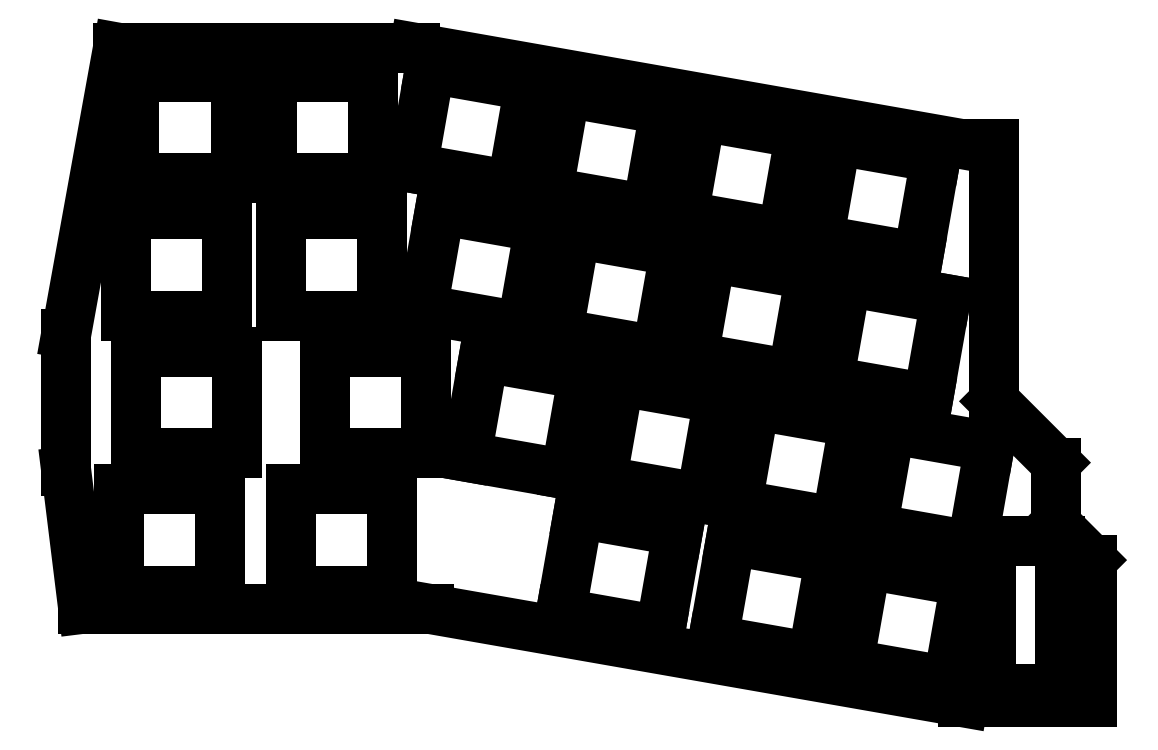
<metadata>
{"format":"dxf","ext":"dxf","renderer":"ezdxf+matplotlib","layout":"modelspace","background":"white","min_lineweight":24,"dpi":150}
</metadata>
<code>
0
SECTION
2
ENTITIES
0
LINE
8
BLACK
10
5.04
20
-4.17
11
5.04
21
-3.36
0
LINE
8
BLACK
10
5.42
20
-4.17
11
5.04
21
-4.17
0
LINE
8
BLACK
10
5.42
20
-3.36
11
5.42
21
-4.17
0
LINE
8
BLACK
10
5.04
20
-3.36
11
5.42
21
-3.36
0
LINE
8
BLACK
10
5.059
20
-1.192
11
5.059
21
-2.598
0
LINE
8
BLACK
10
5.394
20
-3.268
11
5.591
21
-3.465
0
LINE
8
BLACK
10
5.394
20
-2.933
11
5.394
21
-3.268
0
LINE
8
BLACK
10
5.059
20
-2.598
11
5.394
21
-2.933
0
LINE
8
BLACK
10
5.591
20
-4.24
11
5.591
21
-3.465
0
LINE
8
BLACK
10
4.865
20
-1.192
11
5.059
21
-1.192
0
LINE
8
BLACK
10
-0.0025
20
-2.23
11
-0.0025
21
-2.98
0
LINE
8
BLACK
10
1.897
20
-0.67
11
0.28
21
-0.67
0
LINE
8
BLACK
10
4.865
20
-1.192
11
1.897
21
-0.67
0
LINE
8
BLACK
10
4.89
20
-4.24
11
5.591
21
-4.24
0
LINE
8
BLACK
10
1.975
20
-3.73
11
0.09
21
-3.73
0
LINE
8
BLACK
10
4.89
20
-4.24
11
1.975
21
-3.73
0
LINE
8
BLACK
10
-0.0025
20
-2.98
11
0.09
21
-3.73
0
LINE
8
BLACK
10
0.28
20
-0.67
11
-0.0025
21
-2.23
0
LINE
8
BLACK
10
0.3769
20
-2.329
11
0.9281
21
-2.329
0
LINE
8
BLACK
10
0.9281
20
-2.329
11
0.9281
21
-2.881
0
LINE
8
BLACK
10
0.9281
20
-2.881
11
0.3769
21
-2.881
0
LINE
8
BLACK
10
0.3769
20
-2.881
11
0.3769
21
-2.329
0
LINE
8
BLACK
10
2.791
20
-3.211
11
3.333
21
-3.306
0
LINE
8
BLACK
10
3.333
20
-3.306
11
3.238
21
-3.849
0
LINE
8
BLACK
10
3.238
20
-3.849
11
2.695
21
-3.753
0
LINE
8
BLACK
10
2.695
20
-3.753
11
2.791
21
-3.211
0
LINE
8
BLACK
10
1.221
20
-3.079
11
1.772
21
-3.079
0
LINE
8
BLACK
10
1.772
20
-3.079
11
1.772
21
-3.631
0
LINE
8
BLACK
10
1.772
20
-3.631
11
1.221
21
-3.631
0
LINE
8
BLACK
10
1.221
20
-3.631
11
1.221
21
-3.079
0
LINE
8
BLACK
10
0.2832
20
-3.079
11
0.8343
21
-3.079
0
LINE
8
BLACK
10
0.8343
20
-3.079
11
0.8343
21
-3.631
0
LINE
8
BLACK
10
0.8343
20
-3.631
11
0.2832
21
-3.631
0
LINE
8
BLACK
10
0.2832
20
-3.631
11
0.2832
21
-3.079
0
LINE
8
BLACK
10
0.3244
20
-1.579
11
0.8756
21
-1.579
0
LINE
8
BLACK
10
0.8756
20
-1.579
11
0.8756
21
-2.131
0
LINE
8
BLACK
10
0.8756
20
-2.131
11
0.3244
21
-2.131
0
LINE
8
BLACK
10
0.3244
20
-2.131
11
0.3244
21
-1.579
0
LINE
8
BLACK
10
1.169
20
-1.579
11
1.721
21
-1.579
0
LINE
8
BLACK
10
1.721
20
-1.579
11
1.721
21
-2.131
0
LINE
8
BLACK
10
1.721
20
-2.131
11
1.169
21
-2.131
0
LINE
8
BLACK
10
1.169
20
-2.131
11
1.169
21
-1.579
0
LINE
8
BLACK
10
4.807
20
-4.126
11
4.265
21
-4.03
0
LINE
8
BLACK
10
4.265
20
-4.03
11
4.36
21
-3.487
0
LINE
8
BLACK
10
4.36
20
-3.487
11
4.903
21
-3.583
0
LINE
8
BLACK
10
4.903
20
-3.583
11
4.807
21
-4.126
0
LINE
8
BLACK
10
4.49
20
-2.749
11
5.033
21
-2.844
0
LINE
8
BLACK
10
5.033
20
-2.844
11
4.938
21
-3.387
0
LINE
8
BLACK
10
4.938
20
-3.387
11
4.395
21
-3.292
0
LINE
8
BLACK
10
4.395
20
-3.292
11
4.49
21
-2.749
0
LINE
8
BLACK
10
4.251
20
-1.945
11
4.794
21
-2.041
0
LINE
8
BLACK
10
4.794
20
-2.041
11
4.699
21
-2.583
0
LINE
8
BLACK
10
4.699
20
-2.583
11
4.156
21
-2.488
0
LINE
8
BLACK
10
4.156
20
-2.488
11
4.251
21
-1.945
0
LINE
8
BLACK
10
4.197
20
-1.174
11
4.74
21
-1.27
0
LINE
8
BLACK
10
4.74
20
-1.27
11
4.644
21
-1.812
0
LINE
8
BLACK
10
4.644
20
-1.812
11
4.101
21
-1.717
0
LINE
8
BLACK
10
4.101
20
-1.717
11
4.197
21
-1.174
0
LINE
8
BLACK
10
3.622
20
-3.357
11
4.164
21
-3.453
0
LINE
8
BLACK
10
4.164
20
-3.453
11
4.069
21
-3.996
0
LINE
8
BLACK
10
4.069
20
-3.996
11
3.526
21
-3.9
0
LINE
8
BLACK
10
3.526
20
-3.9
11
3.622
21
-3.357
0
LINE
8
BLACK
10
3.752
20
-2.618
11
4.295
21
-2.714
0
LINE
8
BLACK
10
4.295
20
-2.714
11
4.199
21
-3.257
0
LINE
8
BLACK
10
4.199
20
-3.257
11
3.656
21
-3.161
0
LINE
8
BLACK
10
3.656
20
-3.161
11
3.752
21
-2.618
0
LINE
8
BLACK
10
3.513
20
-1.815
11
4.056
21
-1.91
0
LINE
8
BLACK
10
4.056
20
-1.91
11
3.96
21
-2.453
0
LINE
8
BLACK
10
3.96
20
-2.453
11
3.417
21
-2.358
0
LINE
8
BLACK
10
3.417
20
-2.358
11
3.513
21
-1.815
0
LINE
8
BLACK
10
3.458
20
-1.044
11
4.001
21
-1.139
0
LINE
8
BLACK
10
4.001
20
-1.139
11
3.905
21
-1.682
0
LINE
8
BLACK
10
3.905
20
-1.682
11
3.363
21
-1.586
0
LINE
8
BLACK
10
3.363
20
-1.586
11
3.458
21
-1.044
0
LINE
8
BLACK
10
3.013
20
-2.488
11
3.556
21
-2.584
0
LINE
8
BLACK
10
3.556
20
-2.584
11
3.46
21
-3.127
0
LINE
8
BLACK
10
3.46
20
-3.127
11
2.918
21
-3.031
0
LINE
8
BLACK
10
2.918
20
-3.031
11
3.013
21
-2.488
0
LINE
8
BLACK
10
2.774
20
-1.685
11
3.317
21
-1.78
0
LINE
8
BLACK
10
3.317
20
-1.78
11
3.221
21
-2.323
0
LINE
8
BLACK
10
3.221
20
-2.323
11
2.678
21
-2.227
0
LINE
8
BLACK
10
2.678
20
-2.227
11
2.774
21
-1.685
0
LINE
8
BLACK
10
2.72
20
-0.9133
11
3.263
21
-1.009
0
LINE
8
BLACK
10
3.263
20
-1.009
11
3.167
21
-1.552
0
LINE
8
BLACK
10
3.167
20
-1.552
11
2.624
21
-1.456
0
LINE
8
BLACK
10
2.624
20
-1.456
11
2.72
21
-0.9133
0
LINE
8
BLACK
10
2.275
20
-2.358
11
2.817
21
-2.454
0
LINE
8
BLACK
10
2.817
20
-2.454
11
2.722
21
-2.997
0
LINE
8
BLACK
10
2.722
20
-2.997
11
2.179
21
-2.901
0
LINE
8
BLACK
10
2.179
20
-2.901
11
2.275
21
-2.358
0
LINE
8
BLACK
10
2.036
20
-1.554
11
2.578
21
-1.65
0
LINE
8
BLACK
10
2.578
20
-1.65
11
2.483
21
-2.193
0
LINE
8
BLACK
10
2.483
20
-2.193
11
1.94
21
-2.097
0
LINE
8
BLACK
10
1.94
20
-2.097
11
2.036
21
-1.554
0
LINE
8
BLACK
10
1.981
20
-0.7831
11
2.524
21
-0.8788
0
LINE
8
BLACK
10
2.524
20
-0.8788
11
2.428
21
-1.422
0
LINE
8
BLACK
10
2.428
20
-1.422
11
1.885
21
-1.326
0
LINE
8
BLACK
10
1.885
20
-1.326
11
1.981
21
-0.7831
0
LINE
8
BLACK
10
1.409
20
-2.329
11
1.961
21
-2.329
0
LINE
8
BLACK
10
1.961
20
-2.329
11
1.961
21
-2.881
0
LINE
8
BLACK
10
1.961
20
-2.881
11
1.409
21
-2.881
0
LINE
8
BLACK
10
1.409
20
-2.881
11
1.409
21
-2.329
0
LINE
8
BLACK
10
1.119
20
-0.8294
11
1.671
21
-0.8294
0
LINE
8
BLACK
10
1.671
20
-0.8294
11
1.671
21
-1.381
0
LINE
8
BLACK
10
1.671
20
-1.381
11
1.119
21
-1.381
0
LINE
8
BLACK
10
1.119
20
-1.381
11
1.119
21
-0.8294
0
LINE
8
BLACK
10
0.3694
20
-0.8294
11
0.9206
21
-0.8294
0
LINE
8
BLACK
10
0.9206
20
-0.8294
11
0.9206
21
-1.381
0
LINE
8
BLACK
10
0.9206
20
-1.381
11
0.3694
21
-1.381
0
LINE
8
BLACK
10
0.3694
20
-1.381
11
0.3694
21
-0.8294
0
ENDSEC
0
EOF

</code>
